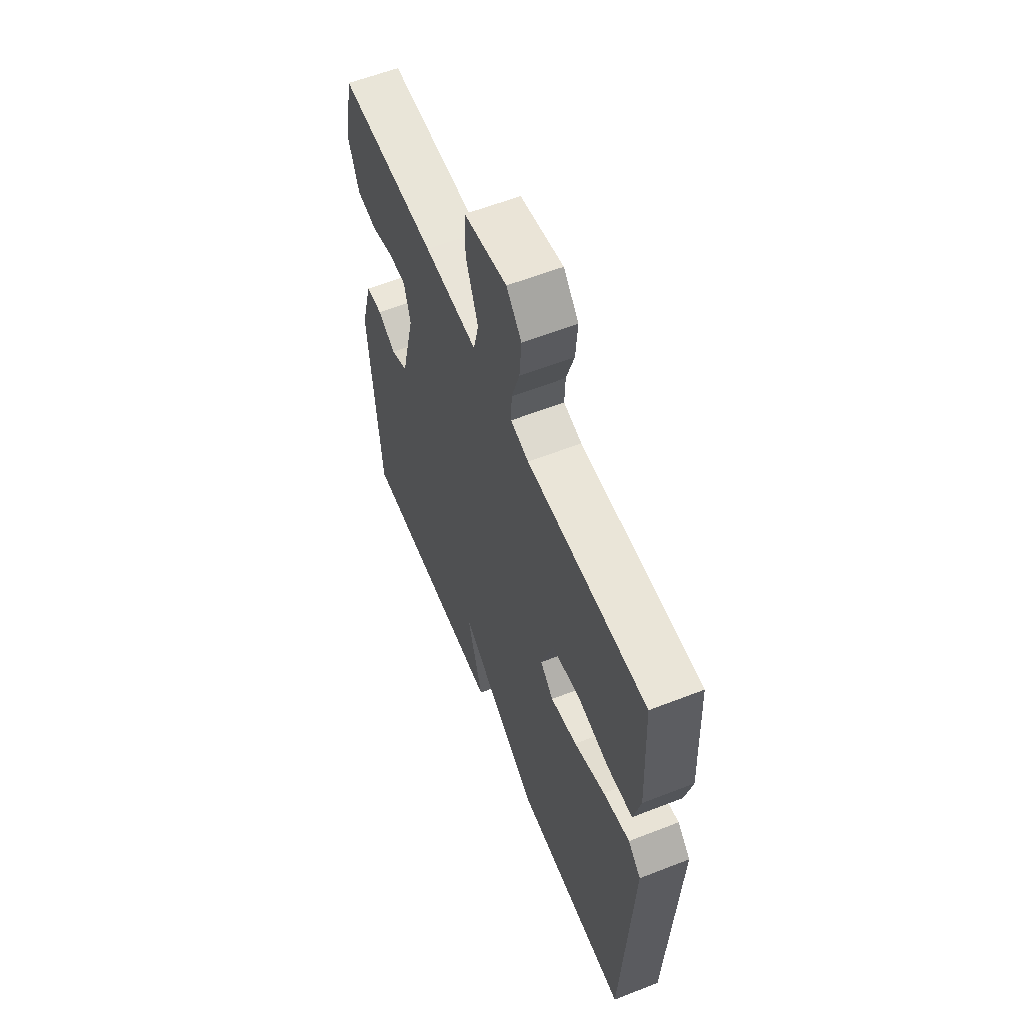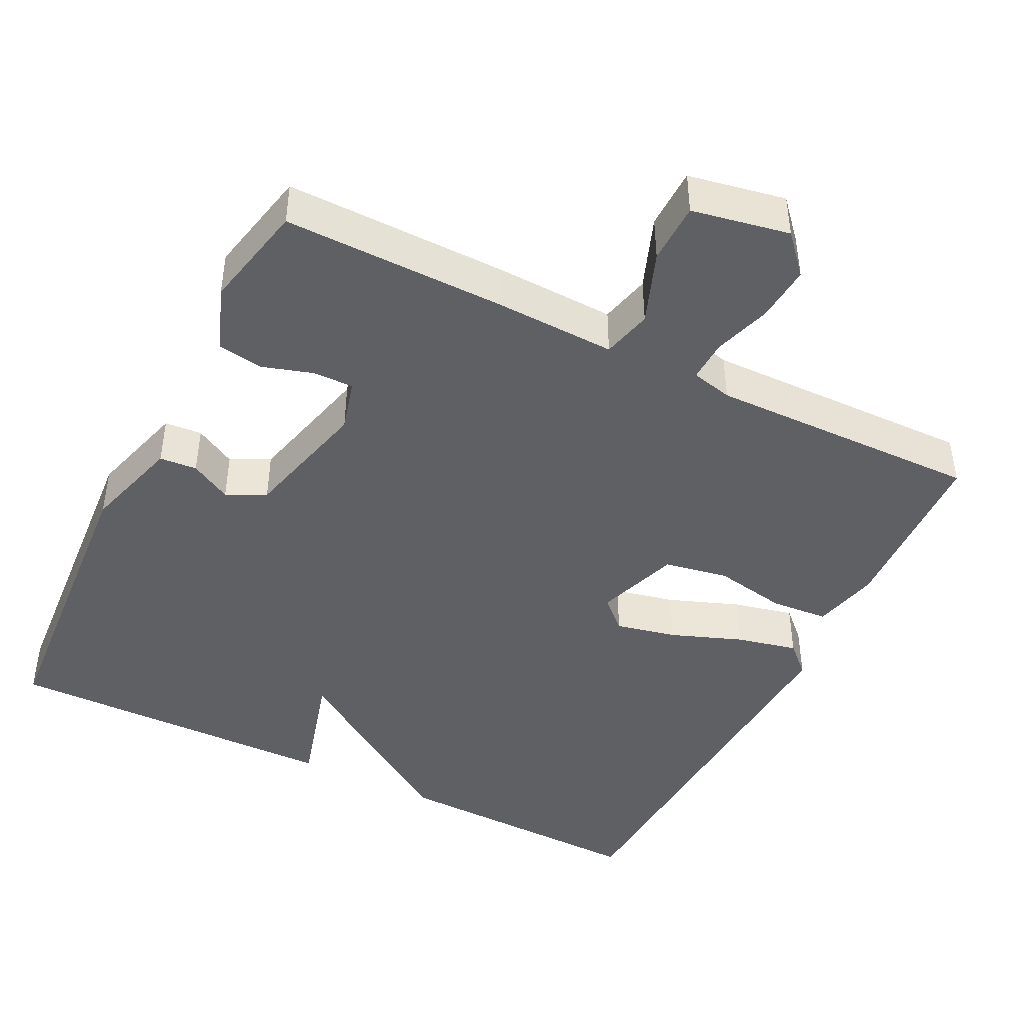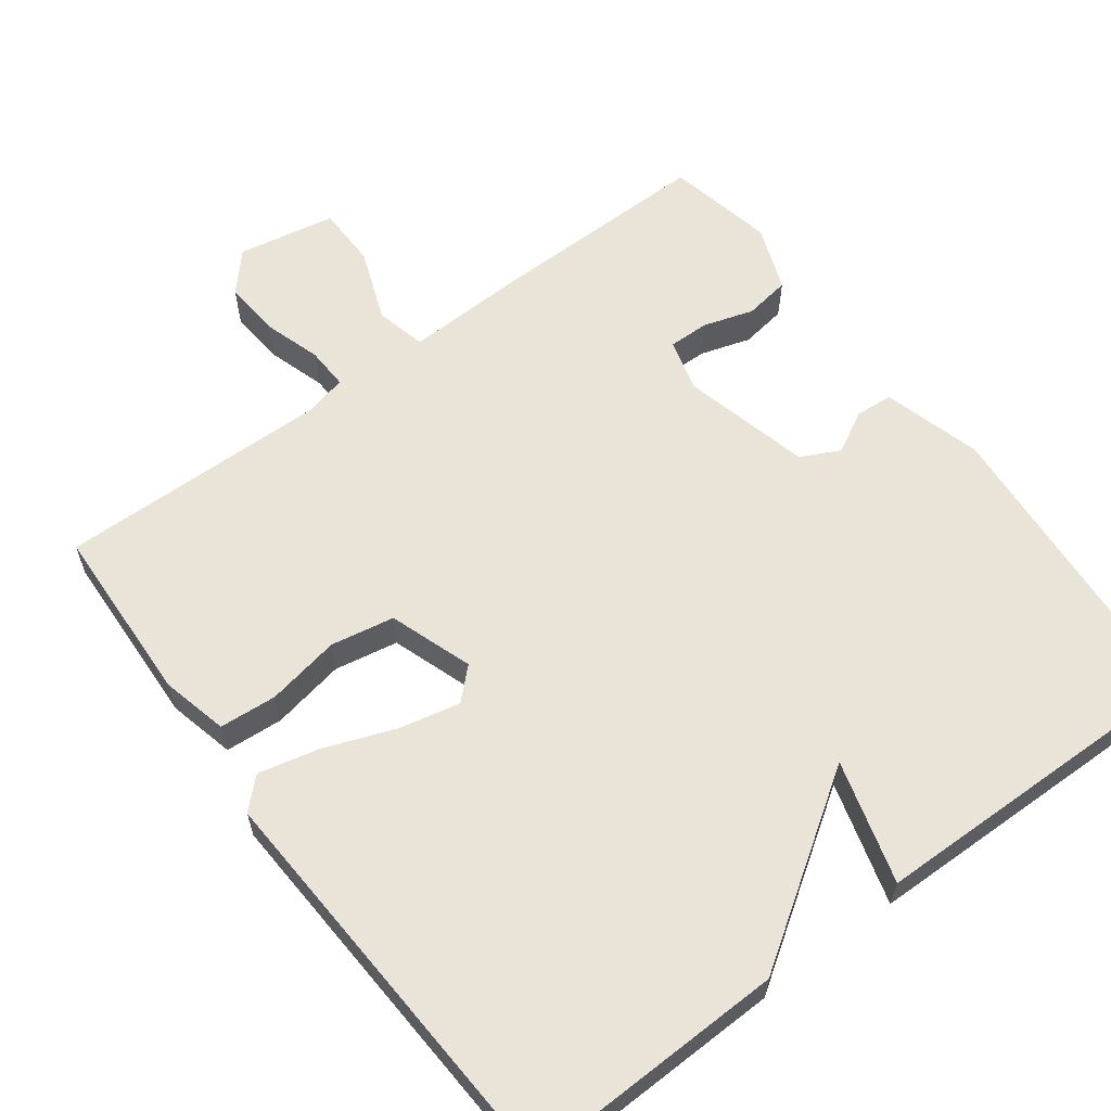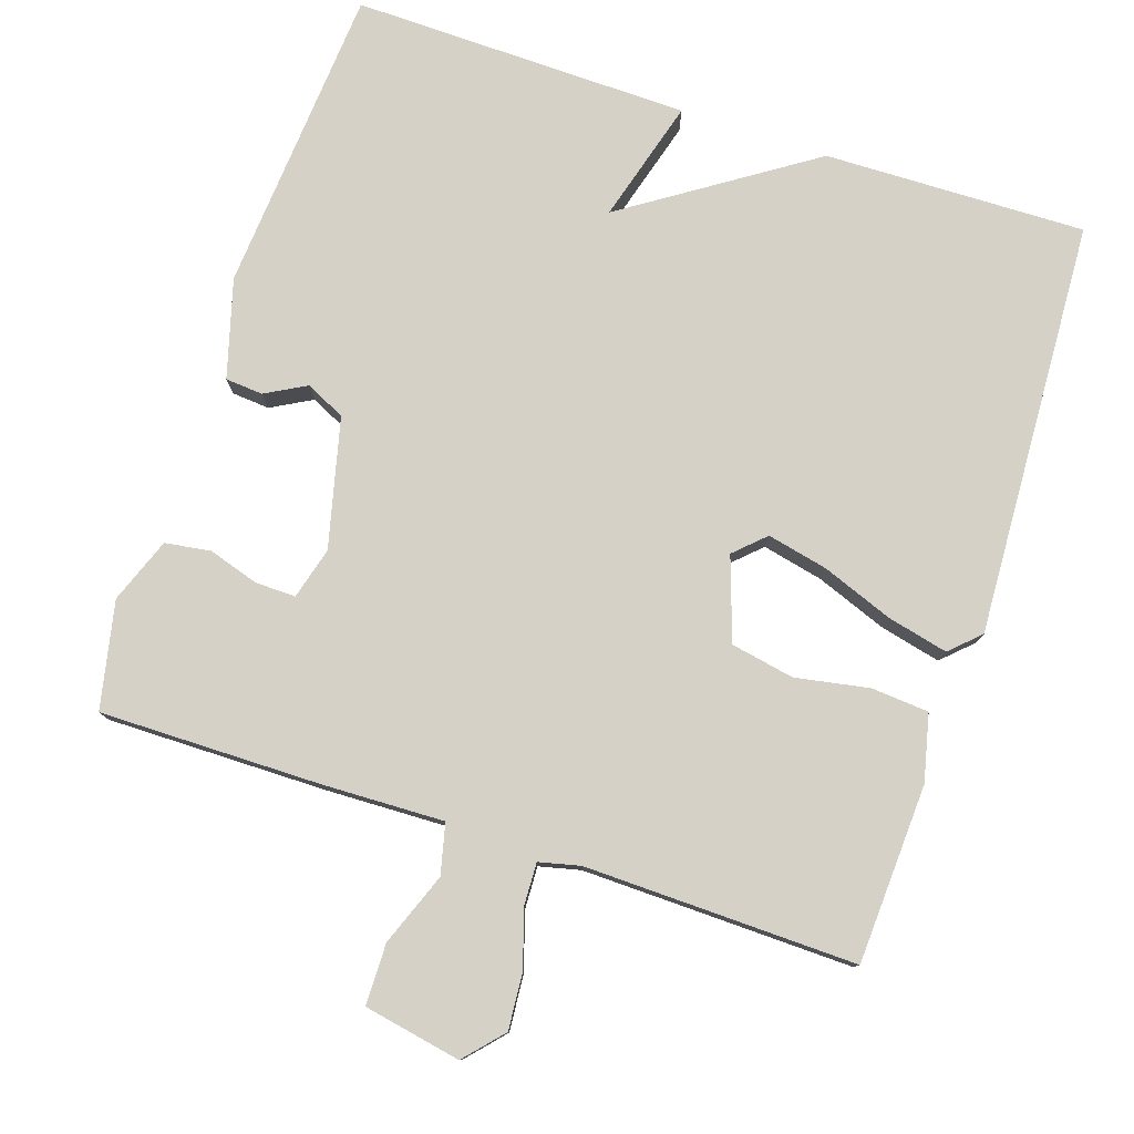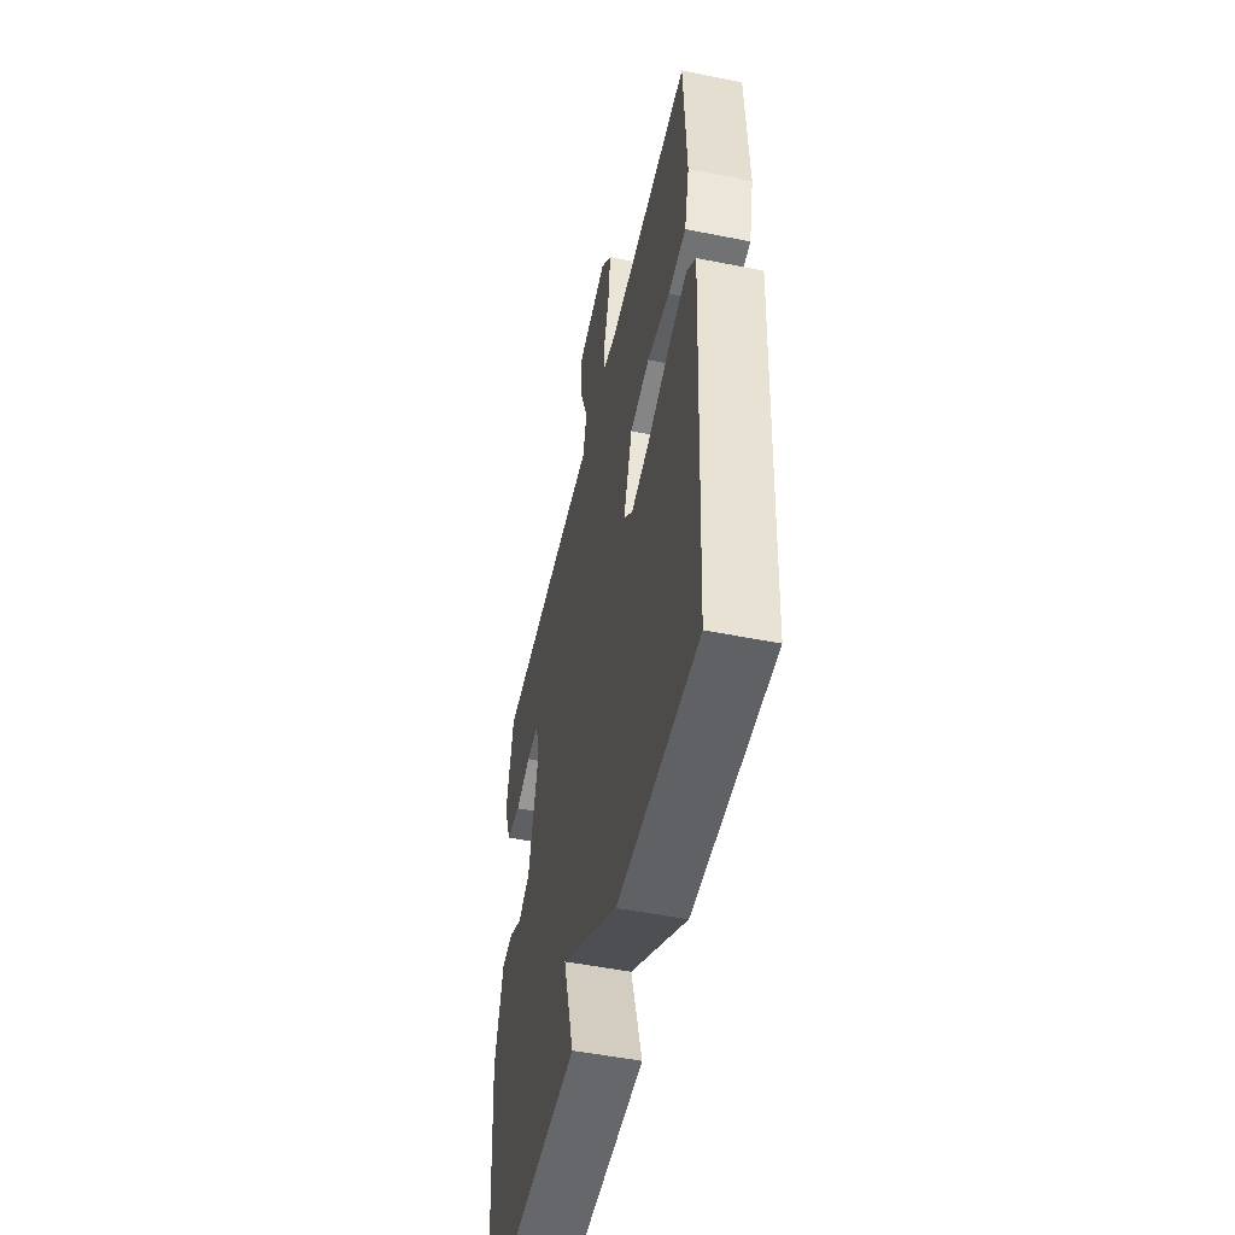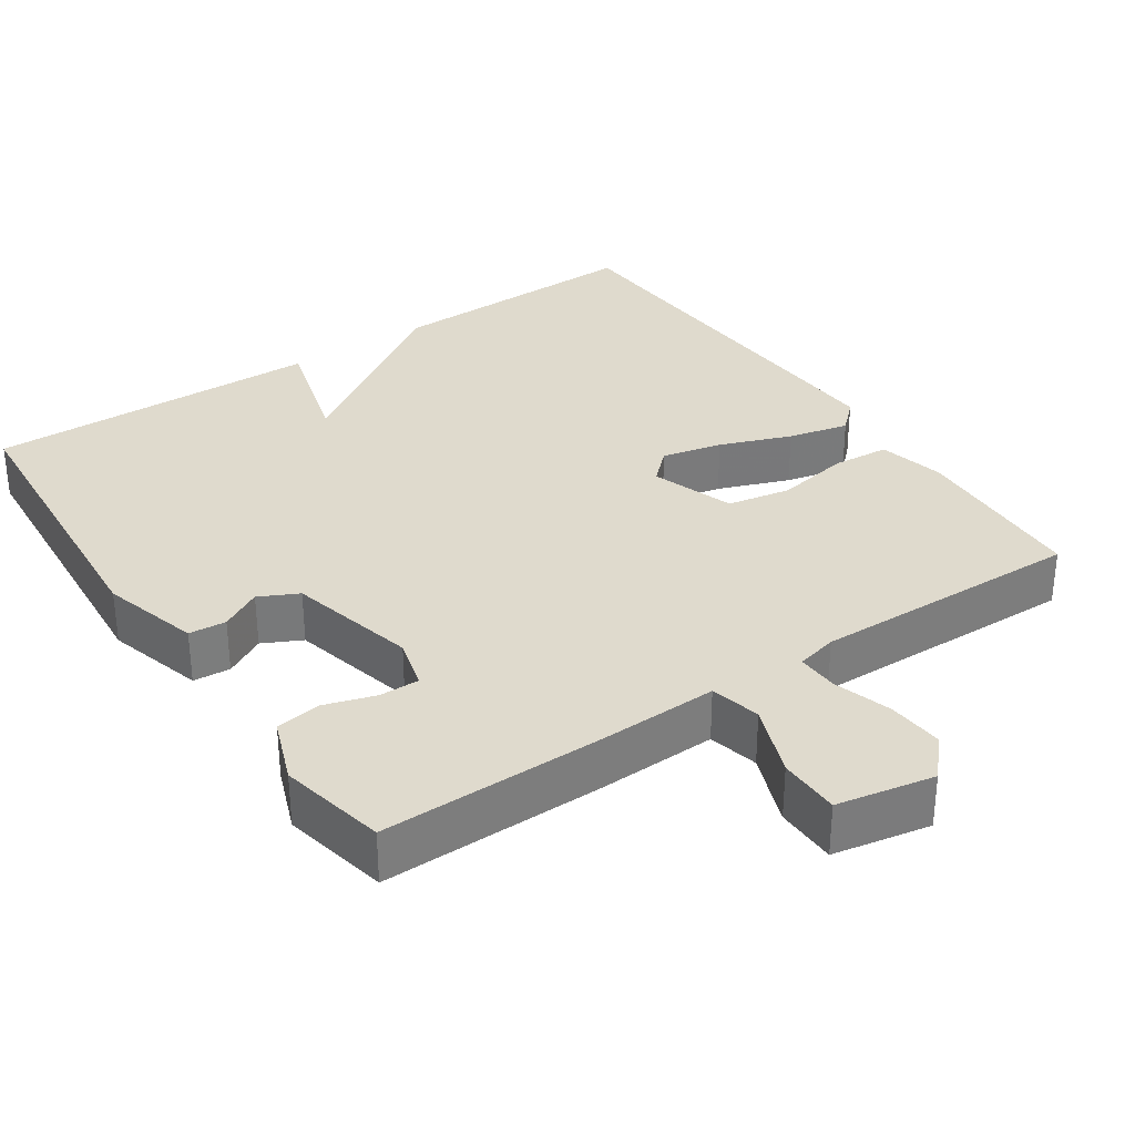
<metadata>
{"format":"obj","ext":"obj","renderer":"f3d","projection":"perspective","resolution":1024,"background":"white","views":[{"elev":59.4,"azim":68.1,"up":"+Z"},{"elev":-44.1,"azim":-26.7,"up":"+Y"},{"elev":61.1,"azim":143.1,"up":"+Y"},{"elev":78.7,"azim":18.3,"up":"+Y"},{"elev":-51.0,"azim":77.7,"up":"+Z"},{"elev":32.7,"azim":-34.1,"up":"+Y"}]}
</metadata>
<code>
v 0.5 0.07 0.5
v 0.511 0.07 0.261
v 0.49 0.07 0.172
v 0.413 0.07 0.166
v 0.315 0.07 0.184
v 0.23 0.07 0.168
v 0.192 0.07 0.057
v 0.232 0.07 0.019
v 0.313 0.07 0.037
v 0.408 0.07 0.073
v 0.489 0.07 0.092
v 0.528 0.07 0.055
v 0.5 0.07 -0.5
v 0.151 0.07 -0.492
v -0.096 0.07 -0.328
v -0.049 0.07 -0.492
v -0.5 0.07 -0.5
v -0.532 0.07 -0.089
v -0.495 0.07 0.042
v -0.445 0.07 0.046
v -0.39 0.07 0.016
v -0.338 0.07 0.042
v -0.296 0.07 0.214
v -0.315 0.07 0.283
v -0.369 0.07 0.282
v -0.436 0.07 0.261
v -0.497 0.07 0.27
v -0.53 0.07 0.357
v -0.5 0.07 0.5
v -0.204 0.07 0.498
v -0.042 0.07 0.493
v -0.026 0.07 0.56
v -0.063 0.07 0.657
v -0.062 0.07 0.739
v 0.068 0.07 0.764
v 0.114 0.07 0.713
v 0.108 0.07 0.638
v 0.084 0.07 0.561
v 0.082 0.07 0.505
v 0.137 0.07 0.492
v 0.5 0 0.5
v 0.511 0 0.261
v 0.49 0 0.172
v 0.413 0 0.166
v 0.315 0 0.184
v 0.23 0 0.168
v 0.192 0 0.057
v 0.232 0 0.019
v 0.313 0 0.037
v 0.408 0 0.073
v 0.489 0 0.092
v 0.528 0 0.055
v 0.5 0 -0.5
v 0.151 0 -0.492
v -0.096 0 -0.328
v -0.049 0 -0.492
v -0.5 0 -0.5
v -0.532 0 -0.089
v -0.495 0 0.042
v -0.445 0 0.046
v -0.39 0 0.016
v -0.338 0 0.042
v -0.296 0 0.214
v -0.315 0 0.283
v -0.369 0 0.282
v -0.436 0 0.261
v -0.497 0 0.27
v -0.53 0 0.357
v -0.5 0 0.5
v -0.204 0 0.498
v -0.042 0 0.493
v -0.026 0 0.56
v -0.063 0 0.657
v -0.062 0 0.739
v 0.068 0 0.764
v 0.114 0 0.713
v 0.108 0 0.638
v 0.084 0 0.561
v 0.082 0 0.505
v 0.137 0 0.492
f 36 37 38
f 35 36 38
f 34 35 38
f 33 34 38
f 32 33 38
f 31 32 38 39
f 29 30 31
f 28 29 31
f 27 28 31
f 26 27 31
f 25 26 31
f 31 39 40
f 25 31 40
f 24 25 40
f 19 20 21
f 18 19 21
f 17 18 21
f 16 17 21
f 15 16 21
f 15 21 22
f 13 14 15
f 12 13 15
f 11 12 15
f 10 11 15
f 9 10 15
f 8 9 15
f 15 22 23
f 8 15 23
f 7 8 23
f 3 4 5
f 2 3 5
f 1 2 5
f 40 1 5
f 40 5 6
f 23 24 40
f 7 23 40
f 6 7 40
f 78 77 76
f 78 76 75
f 78 75 74
f 78 74 73
f 78 73 72
f 79 78 72 71
f 71 70 69
f 71 69 68
f 71 68 67
f 71 67 66
f 71 66 65
f 80 79 71
f 80 71 65
f 80 65 64
f 61 60 59
f 61 59 58
f 61 58 57
f 61 57 56
f 61 56 55
f 62 61 55
f 55 54 53
f 55 53 52
f 55 52 51
f 55 51 50
f 55 50 49
f 55 49 48
f 63 62 55
f 63 55 48
f 63 48 47
f 45 44 43
f 45 43 42
f 45 42 41
f 45 41 80
f 46 45 80
f 80 64 63
f 80 63 47
f 80 47 46
f 1 41 42 2
f 2 42 43 3
f 3 43 44 4
f 4 44 45 5
f 5 45 46 6
f 6 46 47 7
f 7 47 48 8
f 8 48 49 9
f 9 49 50 10
f 10 50 51 11
f 11 51 52 12
f 12 52 53 13
f 13 53 54 14
f 14 54 55 15
f 15 55 56 16
f 16 56 57 17
f 17 57 58 18
f 18 58 59 19
f 19 59 60 20
f 20 60 61 21
f 21 61 62 22
f 22 62 63 23
f 23 63 64 24
f 24 64 65 25
f 25 65 66 26
f 26 66 67 27
f 27 67 68 28
f 28 68 69 29
f 29 69 70 30
f 30 70 71 31
f 31 71 72 32
f 32 72 73 33
f 33 73 74 34
f 34 74 75 35
f 35 75 76 36
f 36 76 77 37
f 37 77 78 38
f 38 78 79 39
f 39 79 80 40
f 40 80 41 1

</code>
